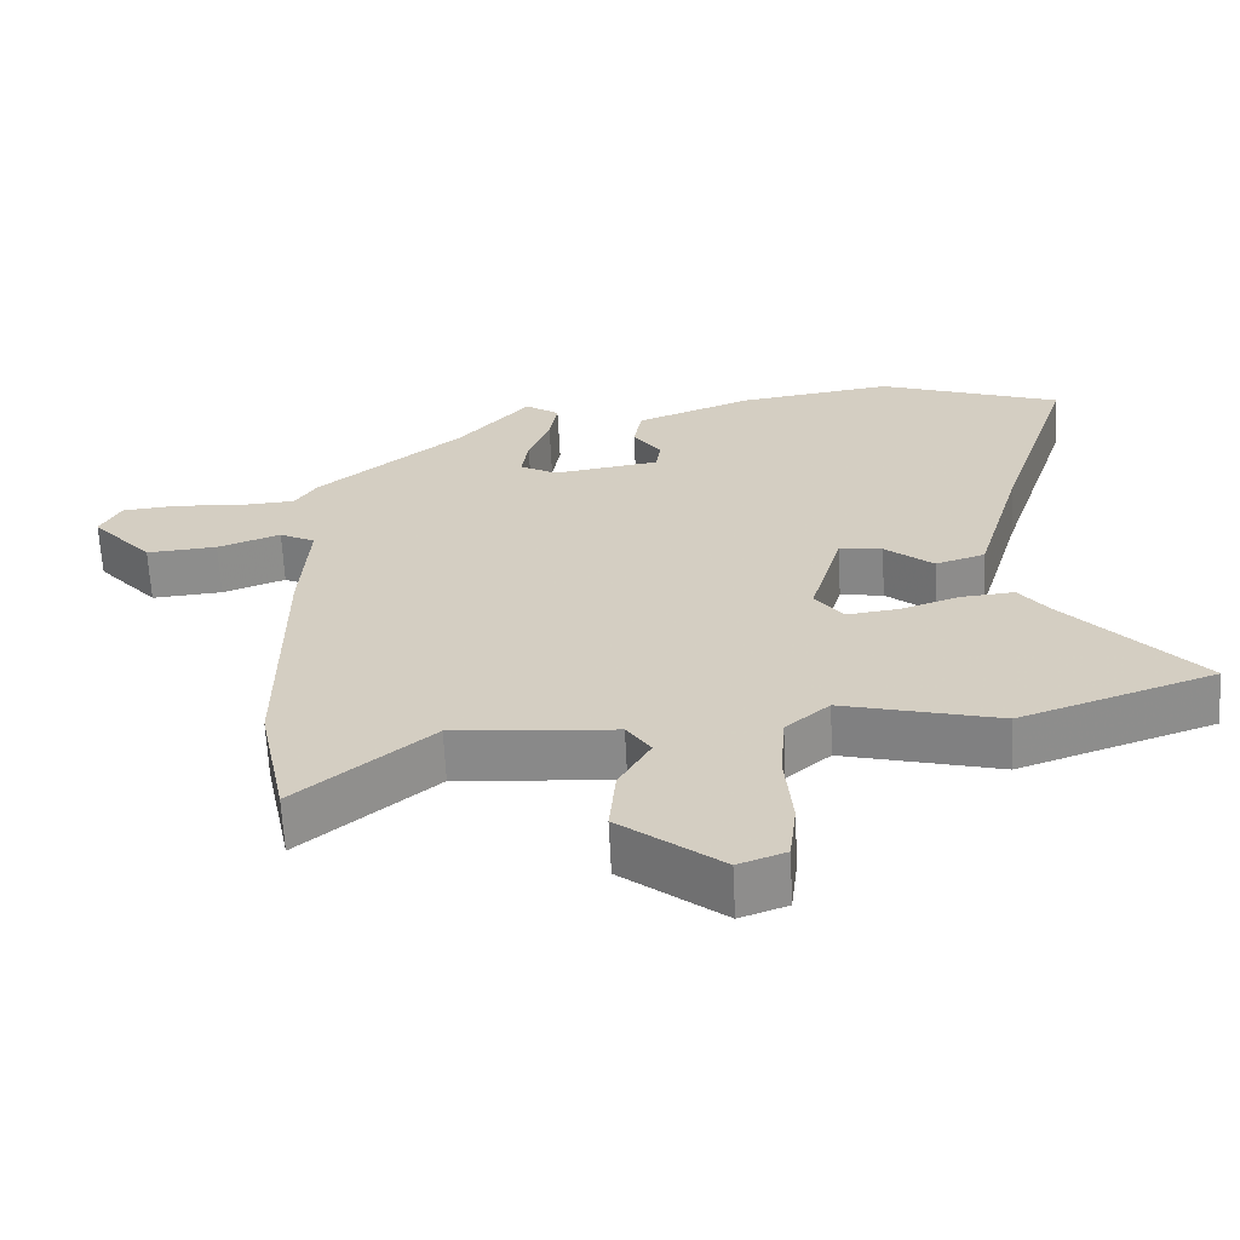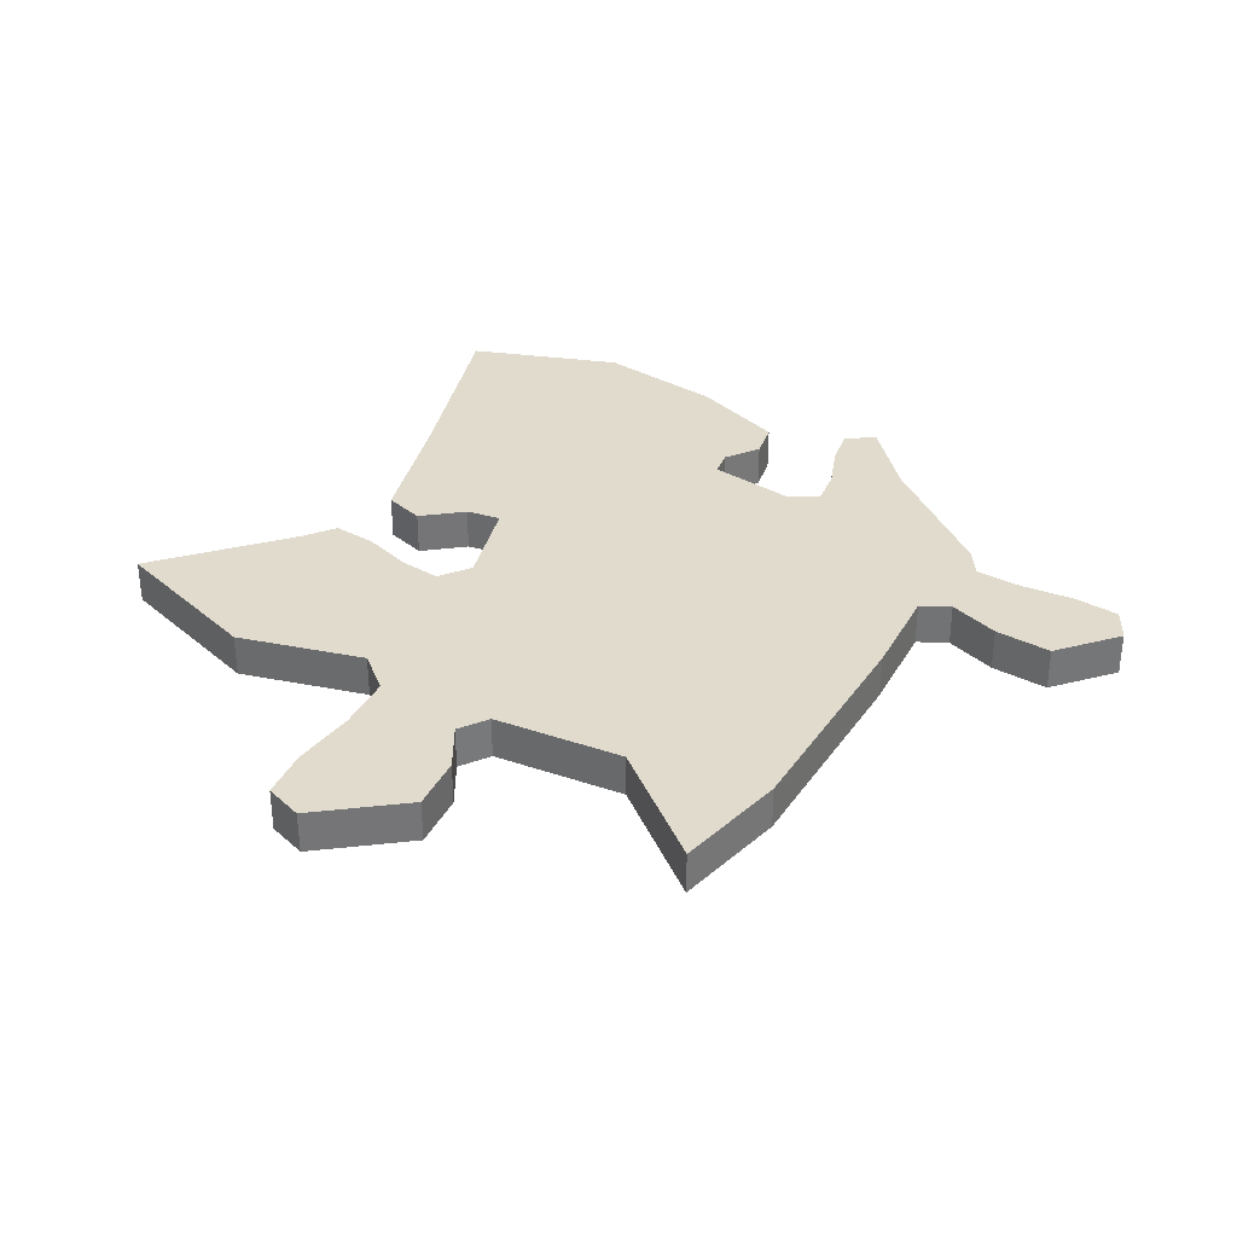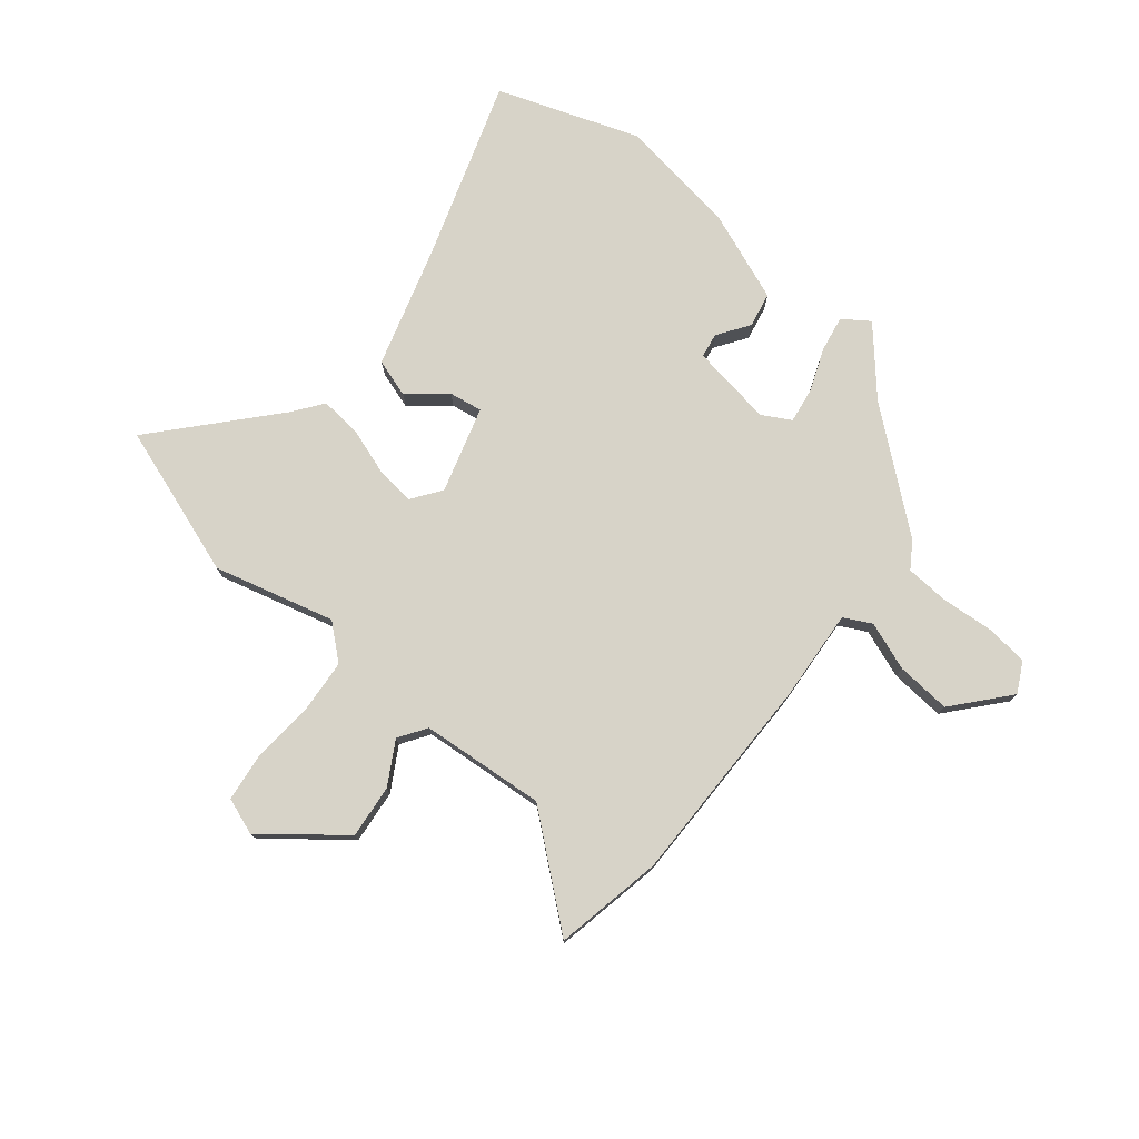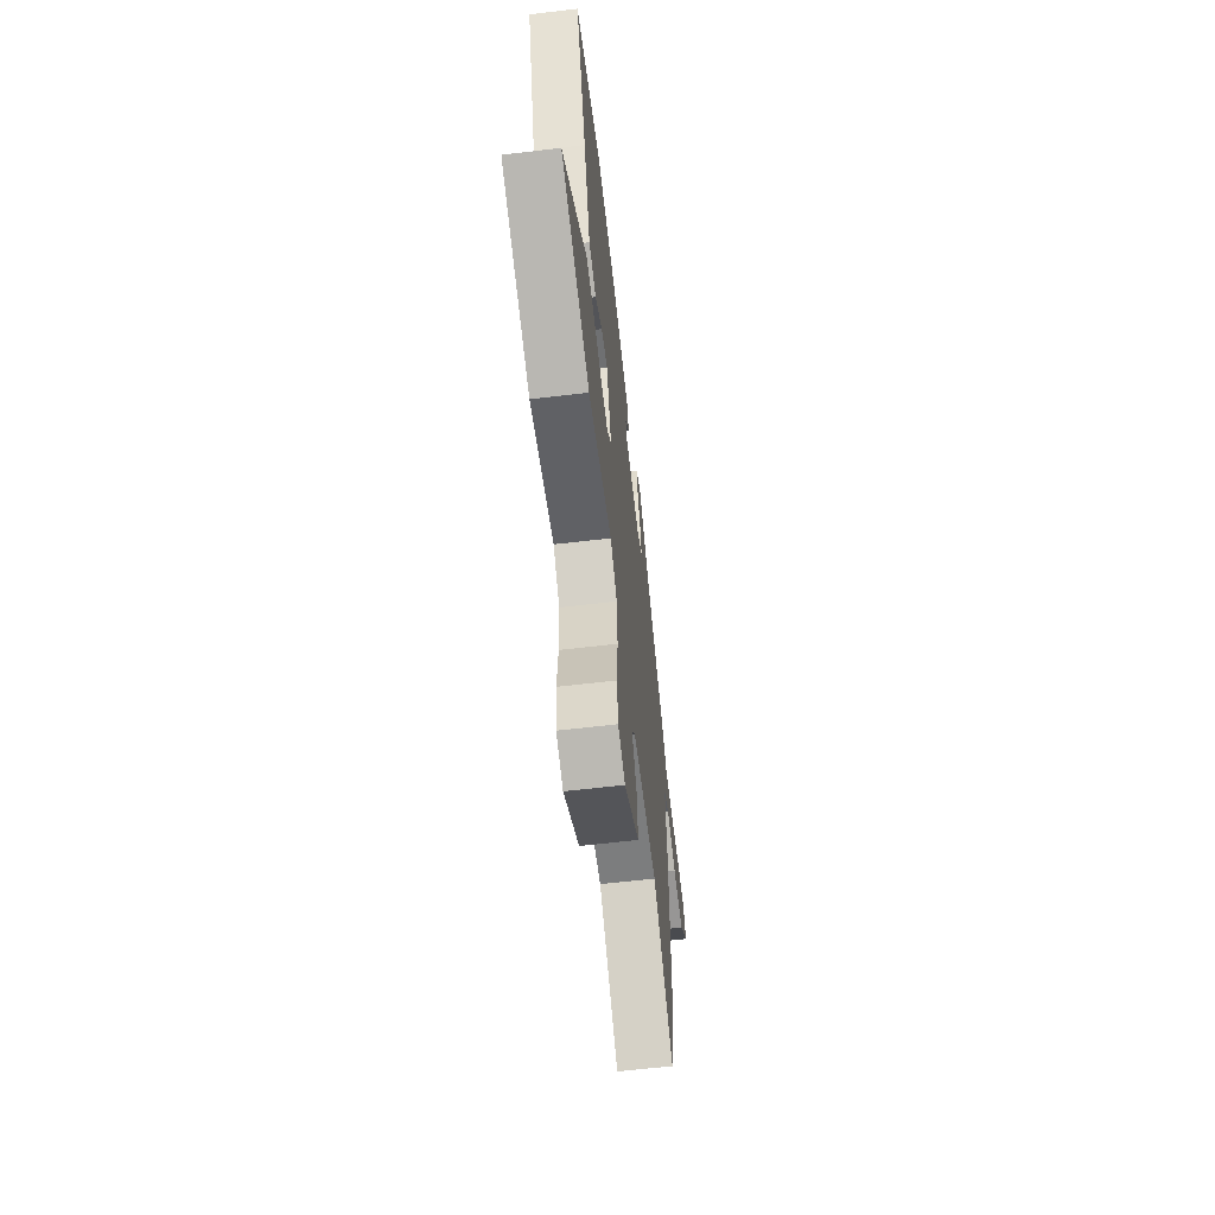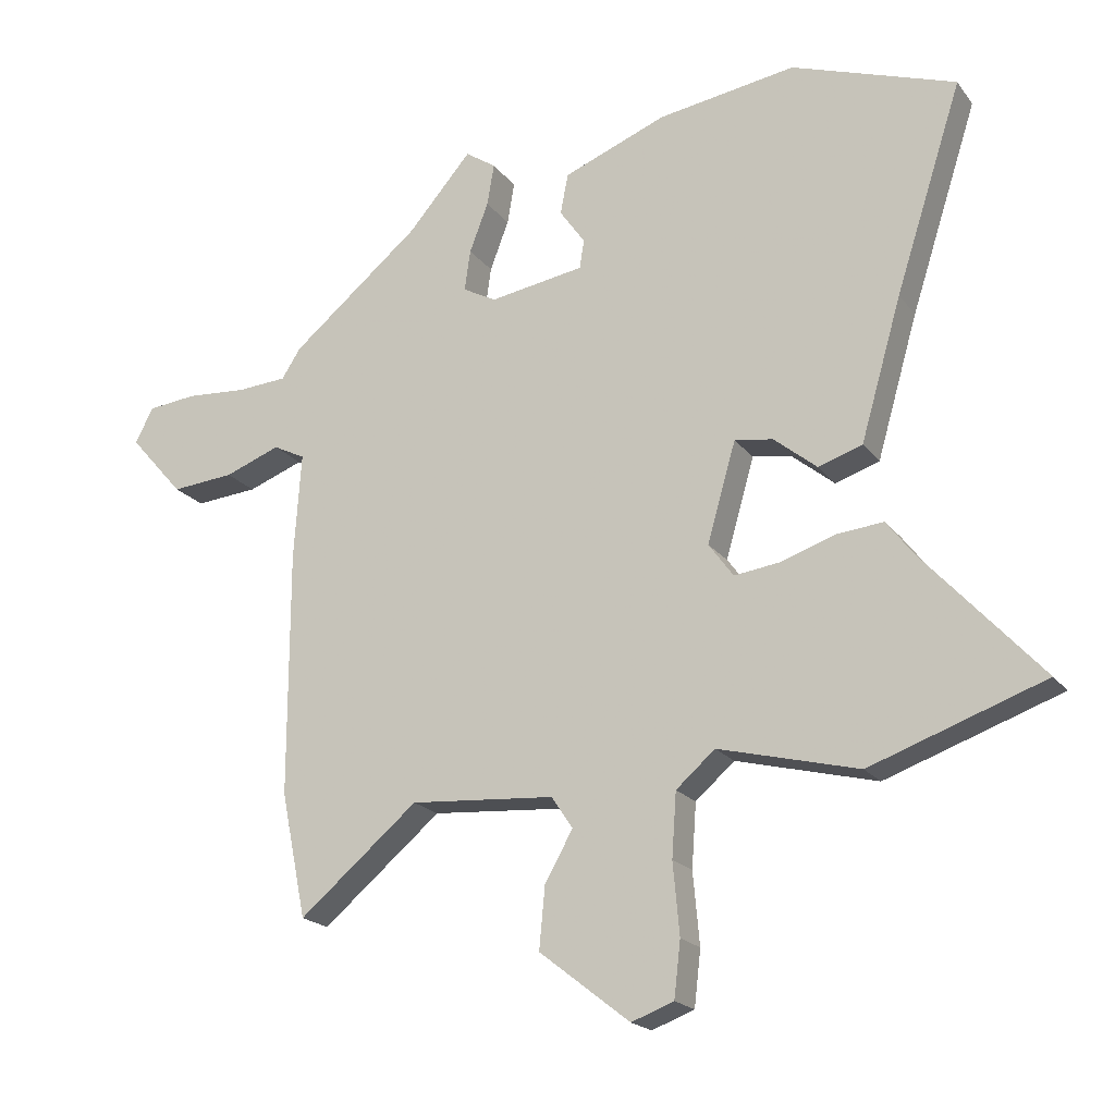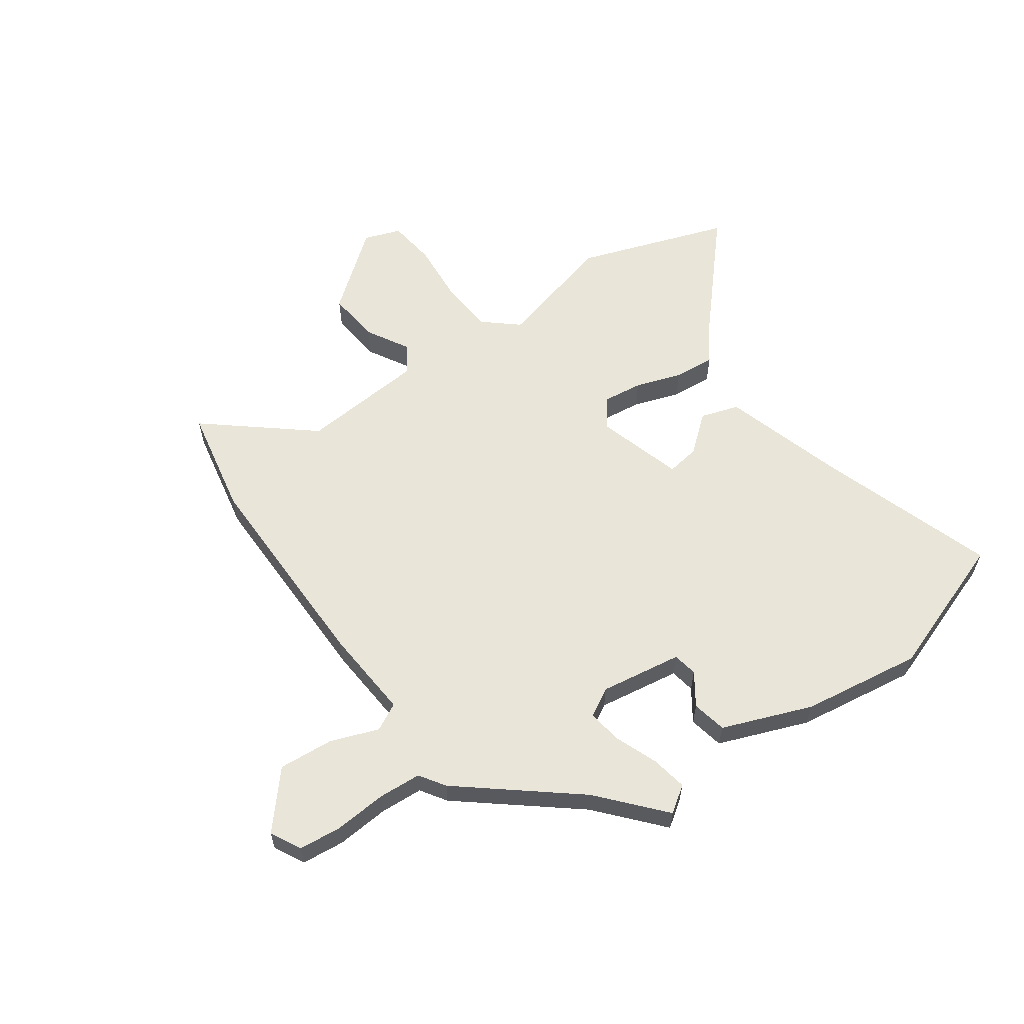
<metadata>
{"format":"obj","ext":"obj","renderer":"f3d","projection":"perspective","resolution":1024,"background":"white","views":[{"elev":-63.9,"azim":2.8,"up":"+Z"},{"elev":33.9,"azim":-150.5,"up":"+Y"},{"elev":76.7,"azim":-141.2,"up":"+Y"},{"elev":-63.3,"azim":96.8,"up":"+Z"},{"elev":-19.8,"azim":25.9,"up":"+Z"},{"elev":59.7,"azim":-35.6,"up":"+Y"}]}
</metadata>
<code>
v -0.309 0.07 0.428
v -0.211 0.07 0.541
v -0.164 0.07 0.509
v -0.175 0.07 0.445
v -0.204 0.07 0.369
v -0.213 0.07 0.306
v -0.162 0.07 0.278
v -0.016 0.07 0.301
v -0.009 0.07 0.345
v -0.048 0.07 0.401
v -0.036 0.07 0.463
v 0.123 0.07 0.525
v 0.336 0.07 0.557
v 0.588 0.07 0.469
v 0.485 0.07 0.151
v 0.422 0.07 -0.066
v 0.354 0.07 -0.088
v 0.288 0.07 -0.034
v 0.229 0.07 -0.025
v 0.185 0.07 -0.178
v 0.223 0.07 -0.23
v 0.294 0.07 -0.221
v 0.376 0.07 -0.193
v 0.449 0.07 -0.186
v 0.489 0.07 -0.239
v 0.671 0.07 -0.44
v 0.404 0.07 -0.534
v 0.189 0.07 -0.479
v 0.129 0.07 -0.531
v 0.122 0.07 -0.629
v 0.132 0.07 -0.739
v 0.122 0.07 -0.824
v 0.057 0.07 -0.848
v -0.082 0.07 -0.739
v -0.073 0.07 -0.644
v -0.03 0.07 -0.568
v -0.063 0.07 -0.519
v -0.285 0.07 -0.502
v -0.468 0.07 -0.655
v -0.507 0.07 -0.463
v -0.507 0.07 -0.086
v -0.496 0.07 0.077
v -0.545 0.07 0.102
v -0.631 0.07 0.07
v -0.728 0.07 0.062
v -0.812 0.07 0.158
v -0.784 0.07 0.212
v -0.708 0.07 0.22
v -0.615 0.07 0.213
v -0.538 0.07 0.218
v -0.508 0.07 0.264
v -0.309 0 0.428
v -0.211 0 0.541
v -0.164 0 0.509
v -0.175 0 0.445
v -0.204 0 0.369
v -0.213 0 0.306
v -0.162 0 0.278
v -0.016 0 0.301
v -0.009 0 0.345
v -0.048 0 0.401
v -0.036 0 0.463
v 0.123 0 0.525
v 0.336 0 0.557
v 0.588 0 0.469
v 0.485 0 0.151
v 0.422 0 -0.066
v 0.354 0 -0.088
v 0.288 0 -0.034
v 0.229 0 -0.025
v 0.185 0 -0.178
v 0.223 0 -0.23
v 0.294 0 -0.221
v 0.376 0 -0.193
v 0.449 0 -0.186
v 0.489 0 -0.239
v 0.671 0 -0.44
v 0.404 0 -0.534
v 0.189 0 -0.479
v 0.129 0 -0.531
v 0.122 0 -0.629
v 0.132 0 -0.739
v 0.122 0 -0.824
v 0.057 0 -0.848
v -0.082 0 -0.739
v -0.073 0 -0.644
v -0.03 0 -0.568
v -0.063 0 -0.519
v -0.285 0 -0.502
v -0.468 0 -0.655
v -0.507 0 -0.463
v -0.507 0 -0.086
v -0.496 0 0.077
v -0.545 0 0.102
v -0.631 0 0.07
v -0.728 0 0.062
v -0.812 0 0.158
v -0.784 0 0.212
v -0.708 0 0.22
v -0.615 0 0.213
v -0.538 0 0.218
v -0.508 0 0.264
f 50 51 1
f 46 47 48 49
f 46 49 50
f 43 44 45 46
f 43 46 50
f 42 43 50 1
f 38 39 40 41
f 37 38 41 42
f 33 34 35 36
f 31 32 33 36
f 30 31 36 37
f 29 30 37 42
f 25 26 27 28
f 23 24 25 28
f 22 23 28 29
f 21 22 29
f 20 21 29 42
f 15 16 17 18
f 15 18 19
f 14 15 19
f 13 14 19
f 9 10 11 12
f 8 9 12 13
f 2 3 4 5
f 2 5 6
f 1 2 6
f 42 1 6
f 20 42 6 7
f 8 13 19 20
f 7 8 20
f 52 102 101
f 100 99 98 97
f 101 100 97
f 97 96 95 94
f 101 97 94
f 52 101 94 93
f 92 91 90 89
f 93 92 89 88
f 87 86 85 84
f 87 84 83 82
f 88 87 82 81
f 93 88 81 80
f 79 78 77 76
f 79 76 75 74
f 80 79 74 73
f 80 73 72
f 93 80 72 71
f 69 68 67 66
f 70 69 66
f 70 66 65
f 70 65 64
f 63 62 61 60
f 64 63 60 59
f 56 55 54 53
f 57 56 53
f 57 53 52
f 57 52 93
f 58 57 93 71
f 71 70 64 59
f 71 59 58
f 1 52 53 2
f 2 53 54 3
f 3 54 55 4
f 4 55 56 5
f 5 56 57 6
f 6 57 58 7
f 7 58 59 8
f 8 59 60 9
f 9 60 61 10
f 10 61 62 11
f 11 62 63 12
f 12 63 64 13
f 13 64 65 14
f 14 65 66 15
f 15 66 67 16
f 16 67 68 17
f 17 68 69 18
f 18 69 70 19
f 19 70 71 20
f 20 71 72 21
f 21 72 73 22
f 22 73 74 23
f 23 74 75 24
f 24 75 76 25
f 25 76 77 26
f 26 77 78 27
f 27 78 79 28
f 28 79 80 29
f 29 80 81 30
f 30 81 82 31
f 31 82 83 32
f 32 83 84 33
f 33 84 85 34
f 34 85 86 35
f 35 86 87 36
f 36 87 88 37
f 37 88 89 38
f 38 89 90 39
f 39 90 91 40
f 40 91 92 41
f 41 92 93 42
f 42 93 94 43
f 43 94 95 44
f 44 95 96 45
f 45 96 97 46
f 46 97 98 47
f 47 98 99 48
f 48 99 100 49
f 49 100 101 50
f 50 101 102 51
f 51 102 52 1

</code>
